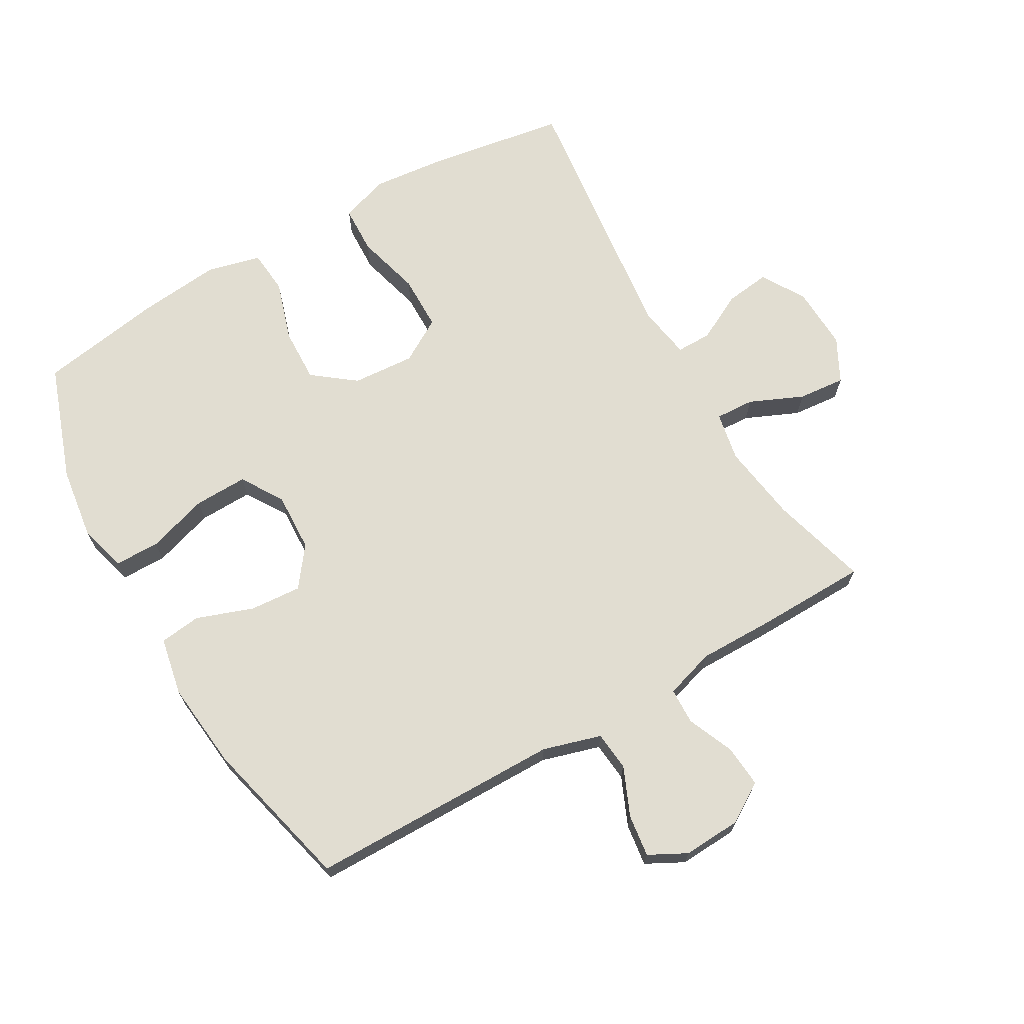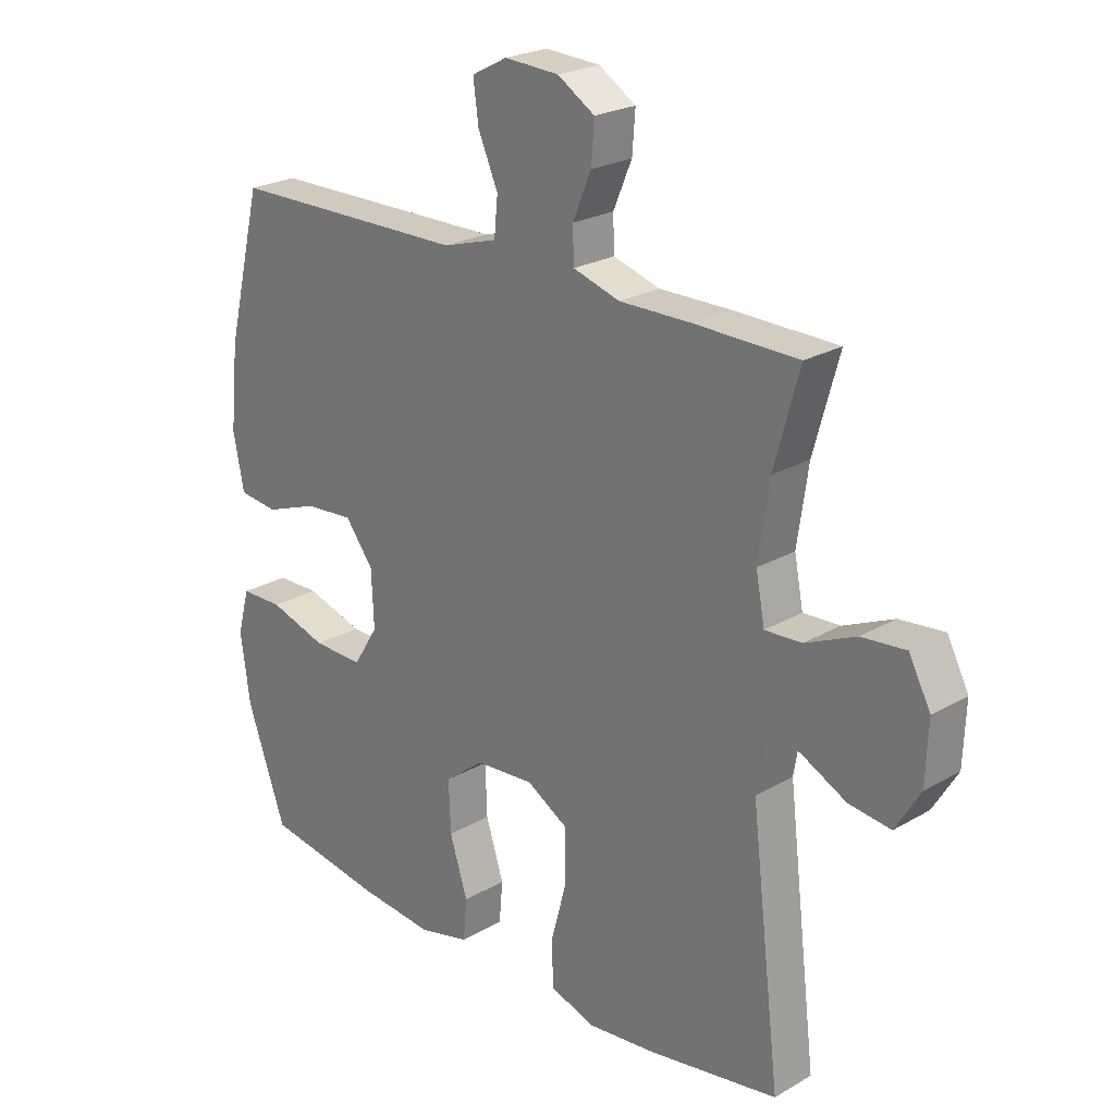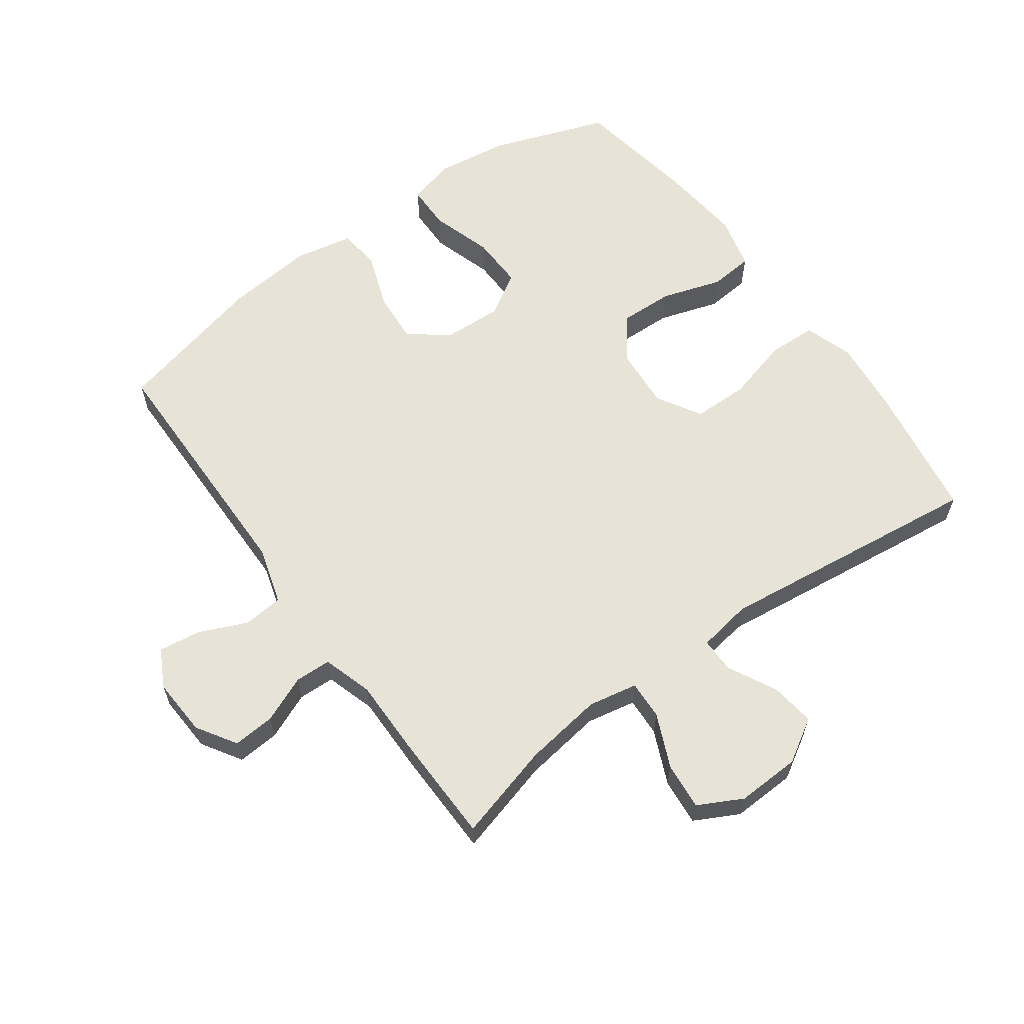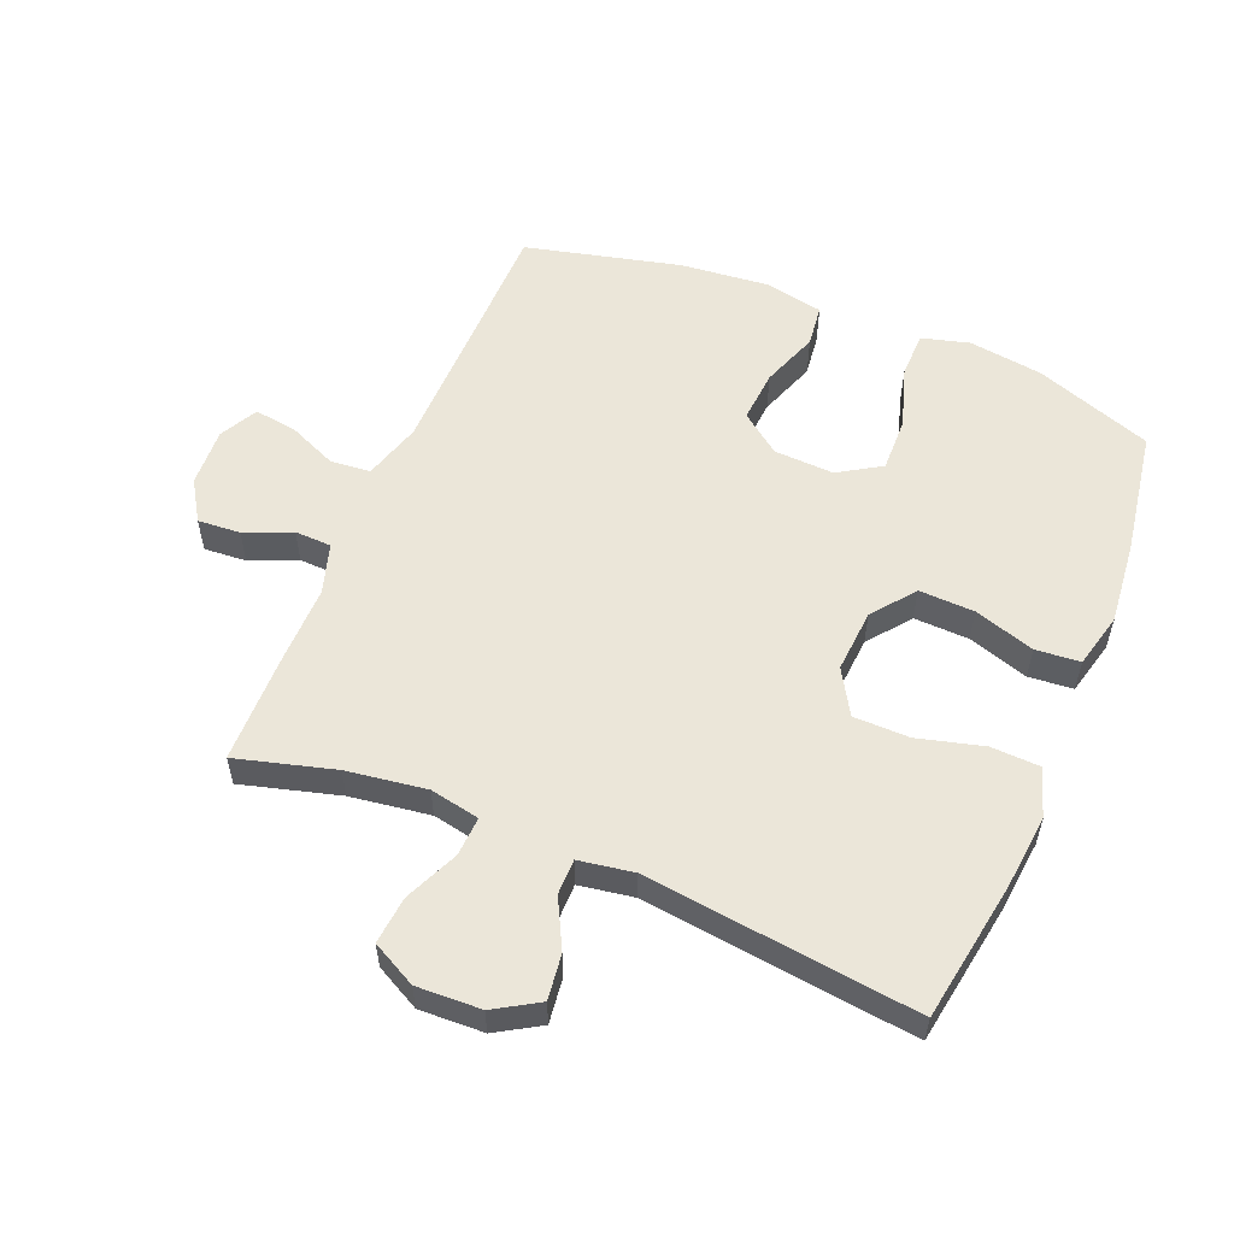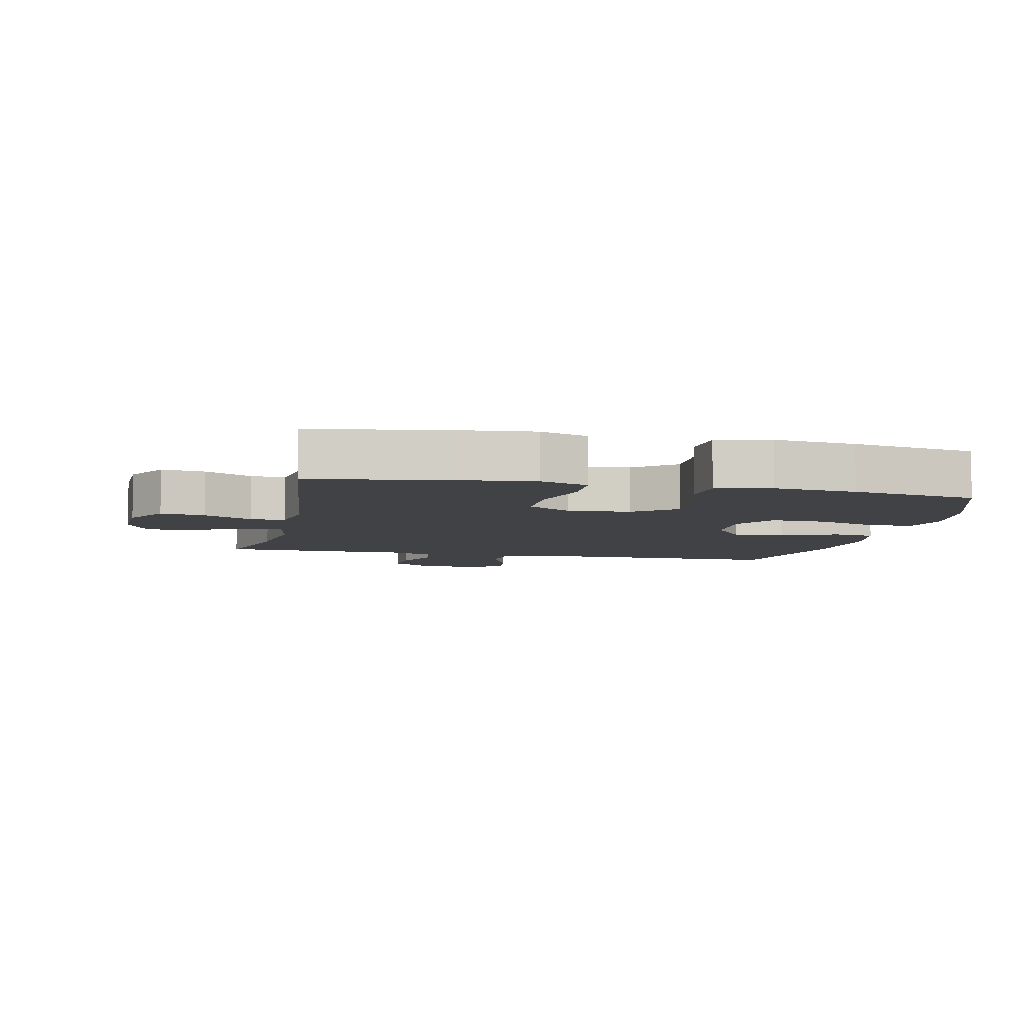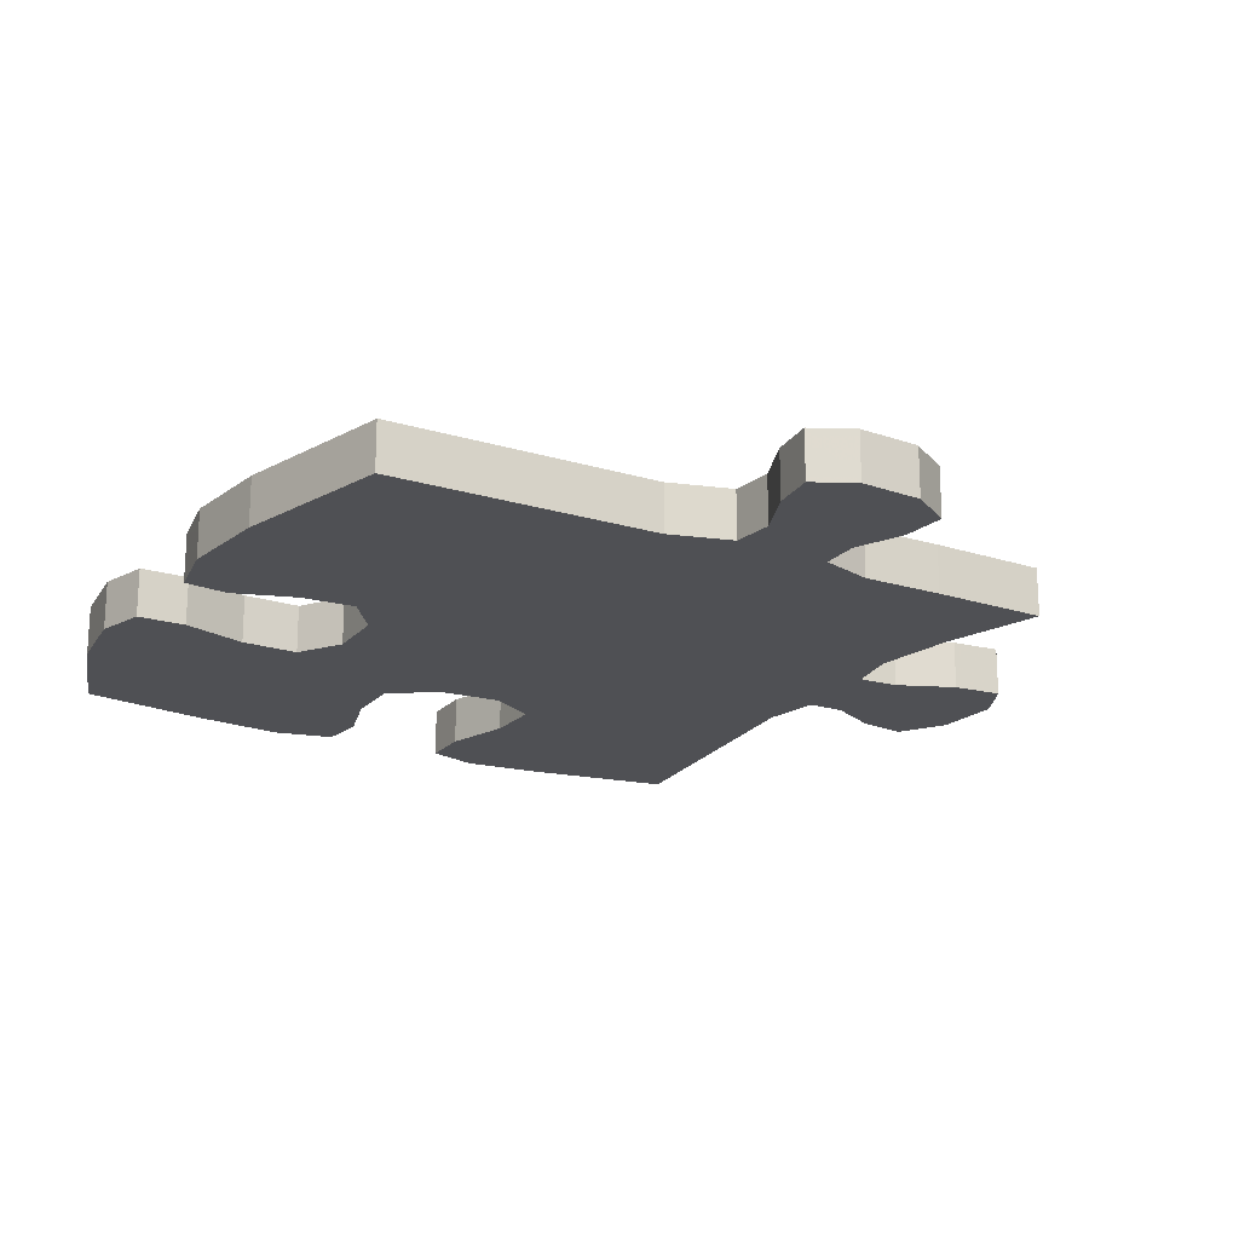
<metadata>
{"format":"obj","ext":"obj","renderer":"f3d","projection":"perspective","resolution":1024,"background":"white","views":[{"elev":68.8,"azim":-30.0,"up":"+Y"},{"elev":23.5,"azim":45.7,"up":"+Z"},{"elev":61.5,"azim":54.1,"up":"+Y"},{"elev":56.0,"azim":112.5,"up":"+Y"},{"elev":-6.7,"azim":167.7,"up":"+Y"},{"elev":-19.2,"azim":-30.6,"up":"+Y"}]}
</metadata>
<code>
v 0.5 0.07 0.5
v 0.458 0.07 0.348
v 0.44 0.07 0.224
v 0.455 0.07 0.147
v 0.516 0.07 0.15
v 0.6 0.07 0.187
v 0.674 0.07 0.194
v 0.71 0.07 0.125
v 0.706 0.07 0.025
v 0.665 0.07 -0.043
v 0.595 0.07 -0.034
v 0.519 0.07 0.005
v 0.464 0.07 0.005
v 0.45 0.07 -0.08
v 0.5 0.07 -0.5
v 0.284 0.07 -0.535
v 0.168 0.07 -0.547
v 0.092 0.07 -0.522
v 0.089 0.07 -0.446
v 0.116 0.07 -0.345
v 0.115 0.07 -0.258
v 0.046 0.07 -0.217
v -0.052 0.07 -0.224
v -0.118 0.07 -0.275
v -0.115 0.07 -0.361
v -0.085 0.07 -0.455
v -0.091 0.07 -0.524
v -0.176 0.07 -0.545
v -0.305 0.07 -0.532
v -0.5 0.07 -0.5
v -0.565 0.07 -0.318
v -0.581 0.07 -0.203
v -0.561 0.07 -0.129
v -0.49 0.07 -0.128
v -0.394 0.07 -0.158
v -0.31 0.07 -0.16
v -0.269 0.07 -0.094
v -0.273 0.07 -0.001
v -0.32 0.07 0.061
v -0.401 0.07 0.055
v -0.49 0.07 0.023
v -0.555 0.07 0.031
v -0.573 0.07 0.122
v -0.559 0.07 0.26
v -0.5 0.07 0.5
v -0.104 0.07 0.504
v -0.013 0.07 0.531
v -0.007 0.07 0.593
v -0.04 0.07 0.669
v -0.049 0.07 0.735
v 0.01 0.07 0.766
v 0.101 0.07 0.761
v 0.163 0.07 0.722
v 0.158 0.07 0.656
v 0.127 0.07 0.583
v 0.129 0.07 0.526
v 0.207 0.07 0.502
v 0.327 0.07 0.503
v 0.5 0 0.5
v 0.458 0 0.348
v 0.44 0 0.224
v 0.455 0 0.147
v 0.516 0 0.15
v 0.6 0 0.187
v 0.674 0 0.194
v 0.71 0 0.125
v 0.706 0 0.025
v 0.665 0 -0.043
v 0.595 0 -0.034
v 0.519 0 0.005
v 0.464 0 0.005
v 0.45 0 -0.08
v 0.5 0 -0.5
v 0.284 0 -0.535
v 0.168 0 -0.547
v 0.092 0 -0.522
v 0.089 0 -0.446
v 0.116 0 -0.345
v 0.115 0 -0.258
v 0.046 0 -0.217
v -0.052 0 -0.224
v -0.118 0 -0.275
v -0.115 0 -0.361
v -0.085 0 -0.455
v -0.091 0 -0.524
v -0.176 0 -0.545
v -0.305 0 -0.532
v -0.5 0 -0.5
v -0.565 0 -0.318
v -0.581 0 -0.203
v -0.561 0 -0.129
v -0.49 0 -0.128
v -0.394 0 -0.158
v -0.31 0 -0.16
v -0.269 0 -0.094
v -0.273 0 -0.001
v -0.32 0 0.061
v -0.401 0 0.055
v -0.49 0 0.023
v -0.555 0 0.031
v -0.573 0 0.122
v -0.559 0 0.26
v -0.5 0 0.5
v -0.104 0 0.504
v -0.013 0 0.531
v -0.007 0 0.593
v -0.04 0 0.669
v -0.049 0 0.735
v 0.01 0 0.766
v 0.101 0 0.761
v 0.163 0 0.722
v 0.158 0 0.656
v 0.127 0 0.583
v 0.129 0 0.526
v 0.207 0 0.502
v 0.327 0 0.503
f 57 58 1 2
f 56 57 2 3
f 53 54 55
f 52 53 55
f 51 52 55
f 50 51 55
f 49 50 55
f 48 49 55
f 47 48 55 56
f 56 3 4
f 47 56 4
f 46 47 4
f 44 45 46
f 43 44 46
f 42 43 46
f 41 42 46
f 40 41 46
f 39 40 46 4
f 33 34 35
f 32 33 35
f 31 32 35
f 30 31 35
f 29 30 35
f 28 29 35
f 27 28 35
f 26 27 35
f 25 26 35
f 24 25 35 36
f 23 24 36 37
f 18 19 20
f 17 18 20
f 16 17 20
f 15 16 20
f 14 15 20
f 13 14 20 21
f 10 11 12
f 9 10 12
f 8 9 12
f 7 8 12
f 6 7 12
f 5 6 12
f 5 12 13
f 13 21 22
f 5 13 22
f 4 5 22
f 39 4 22
f 38 39 22
f 22 23 37 38
f 60 59 116 115
f 61 60 115 114
f 113 112 111
f 113 111 110
f 113 110 109
f 113 109 108
f 113 108 107
f 113 107 106
f 114 113 106 105
f 62 61 114
f 62 114 105
f 62 105 104
f 104 103 102
f 104 102 101
f 104 101 100
f 104 100 99
f 104 99 98
f 62 104 98 97
f 93 92 91
f 93 91 90
f 93 90 89
f 93 89 88
f 93 88 87
f 93 87 86
f 93 86 85
f 93 85 84
f 93 84 83
f 94 93 83 82
f 95 94 82 81
f 78 77 76
f 78 76 75
f 78 75 74
f 78 74 73
f 78 73 72
f 79 78 72 71
f 70 69 68
f 70 68 67
f 70 67 66
f 70 66 65
f 70 65 64
f 70 64 63
f 71 70 63
f 80 79 71
f 80 71 63
f 80 63 62
f 80 62 97
f 80 97 96
f 96 95 81 80
f 1 59 60 2
f 2 60 61 3
f 3 61 62 4
f 4 62 63 5
f 5 63 64 6
f 6 64 65 7
f 7 65 66 8
f 8 66 67 9
f 9 67 68 10
f 10 68 69 11
f 11 69 70 12
f 12 70 71 13
f 13 71 72 14
f 14 72 73 15
f 15 73 74 16
f 16 74 75 17
f 17 75 76 18
f 18 76 77 19
f 19 77 78 20
f 20 78 79 21
f 21 79 80 22
f 22 80 81 23
f 23 81 82 24
f 24 82 83 25
f 25 83 84 26
f 26 84 85 27
f 27 85 86 28
f 28 86 87 29
f 29 87 88 30
f 30 88 89 31
f 31 89 90 32
f 32 90 91 33
f 33 91 92 34
f 34 92 93 35
f 35 93 94 36
f 36 94 95 37
f 37 95 96 38
f 38 96 97 39
f 39 97 98 40
f 40 98 99 41
f 41 99 100 42
f 42 100 101 43
f 43 101 102 44
f 44 102 103 45
f 45 103 104 46
f 46 104 105 47
f 47 105 106 48
f 48 106 107 49
f 49 107 108 50
f 50 108 109 51
f 51 109 110 52
f 52 110 111 53
f 53 111 112 54
f 54 112 113 55
f 55 113 114 56
f 56 114 115 57
f 57 115 116 58
f 58 116 59 1

</code>
